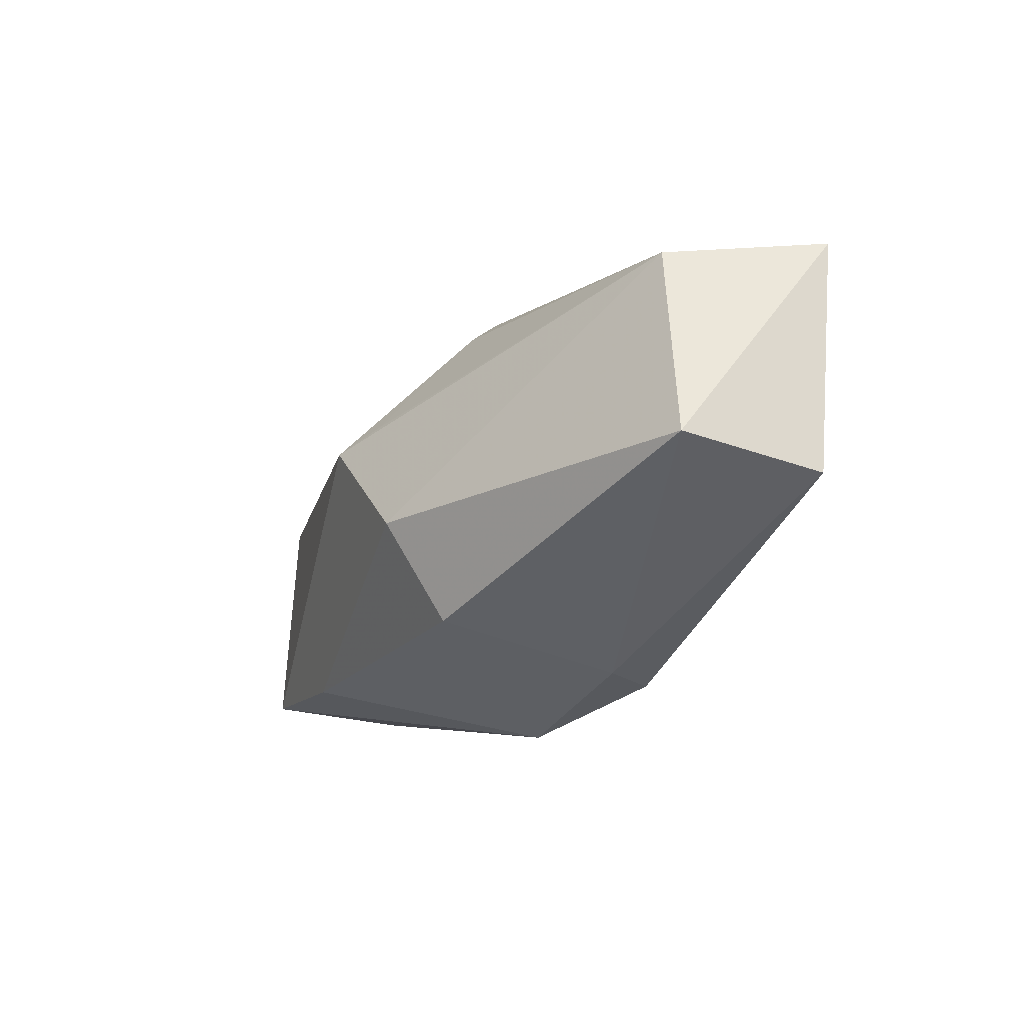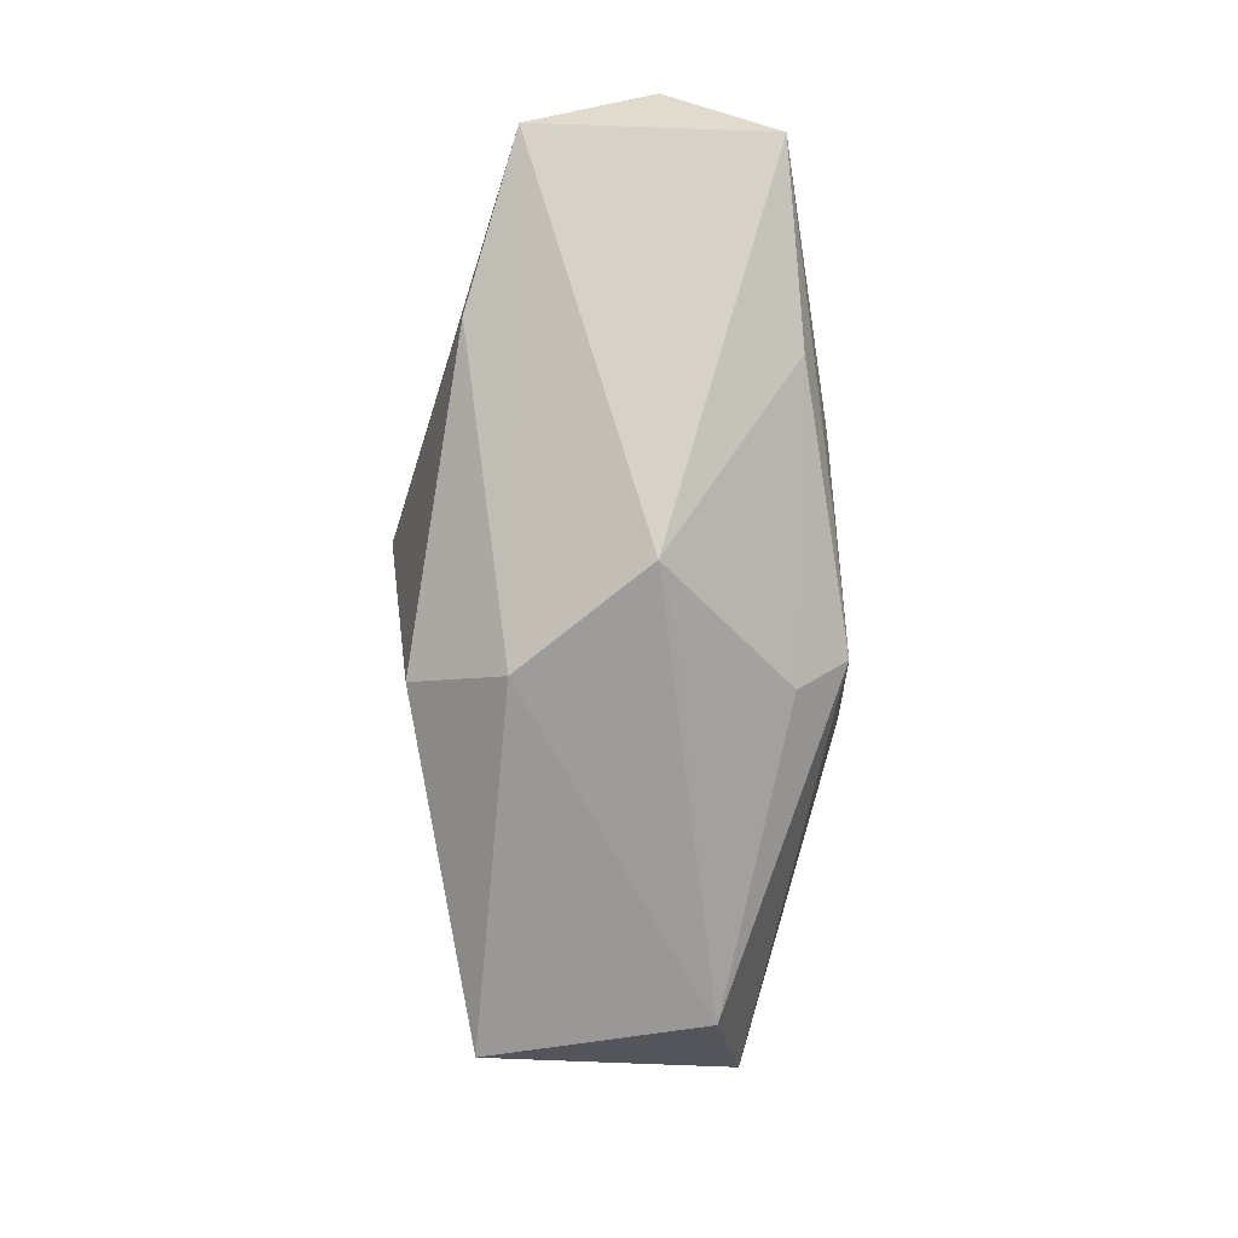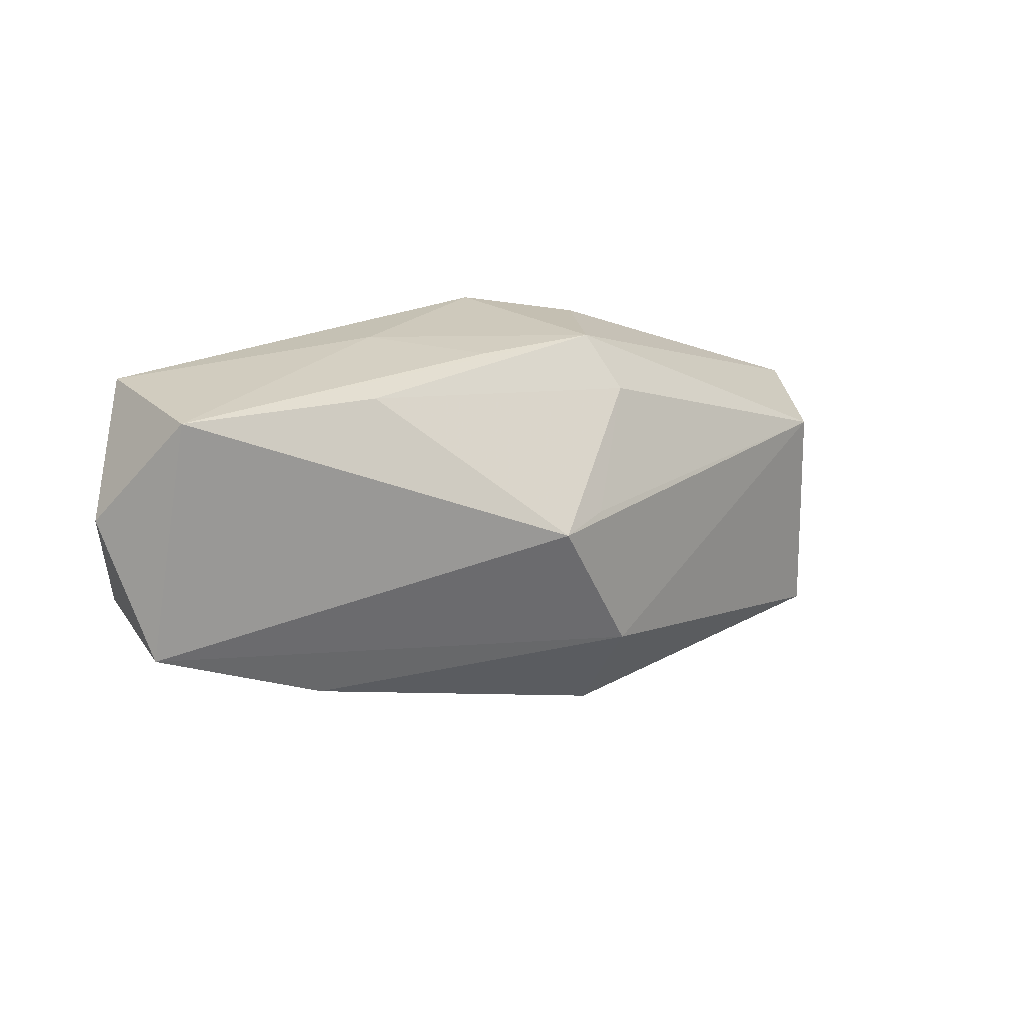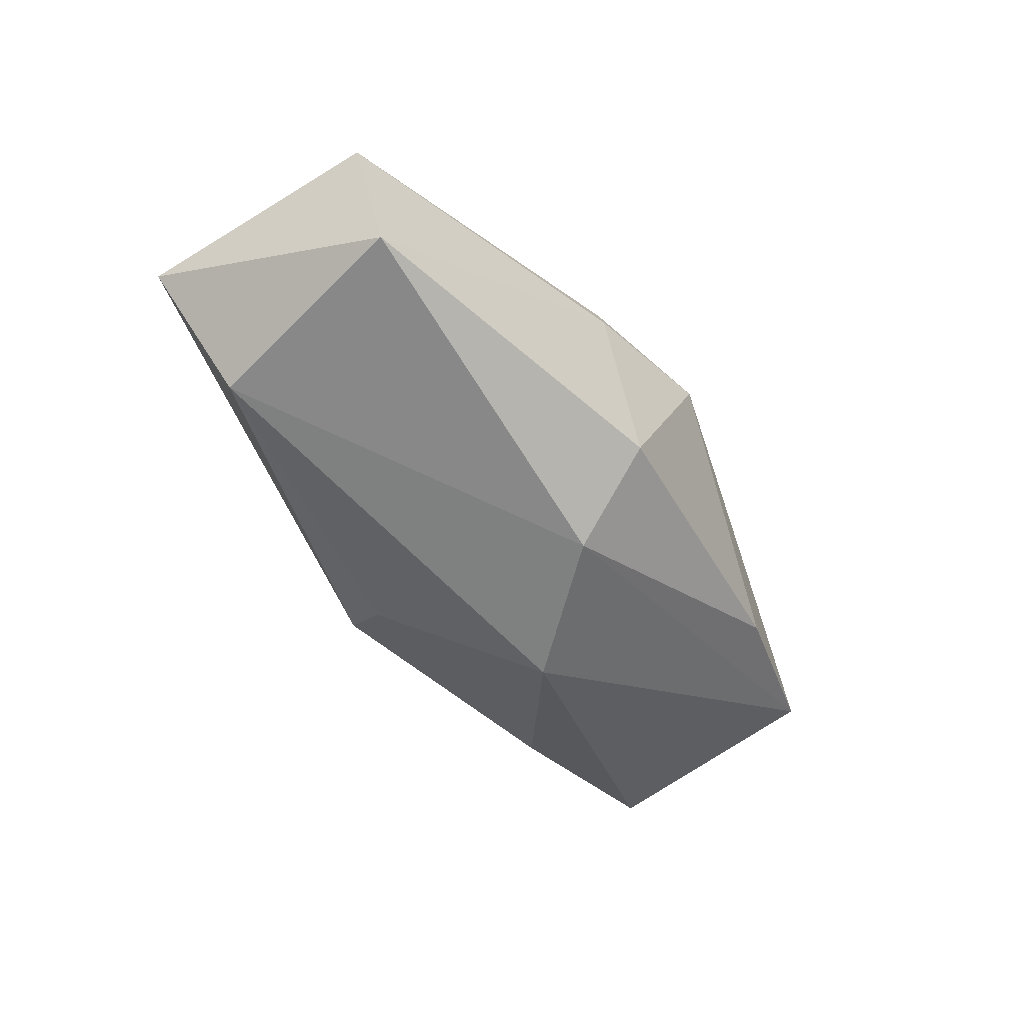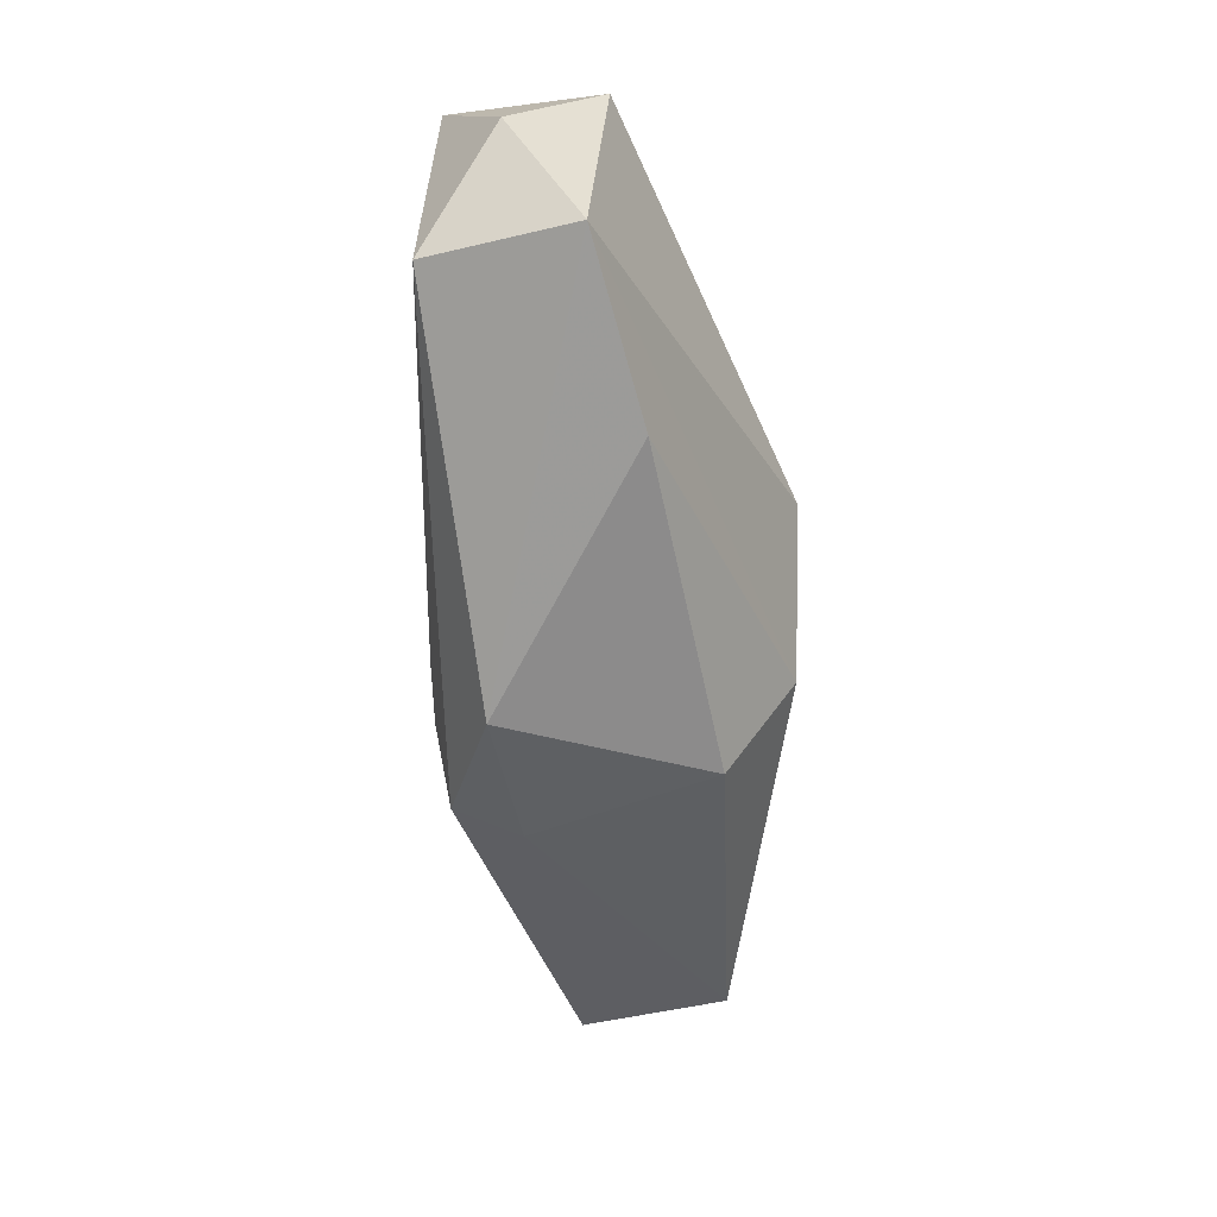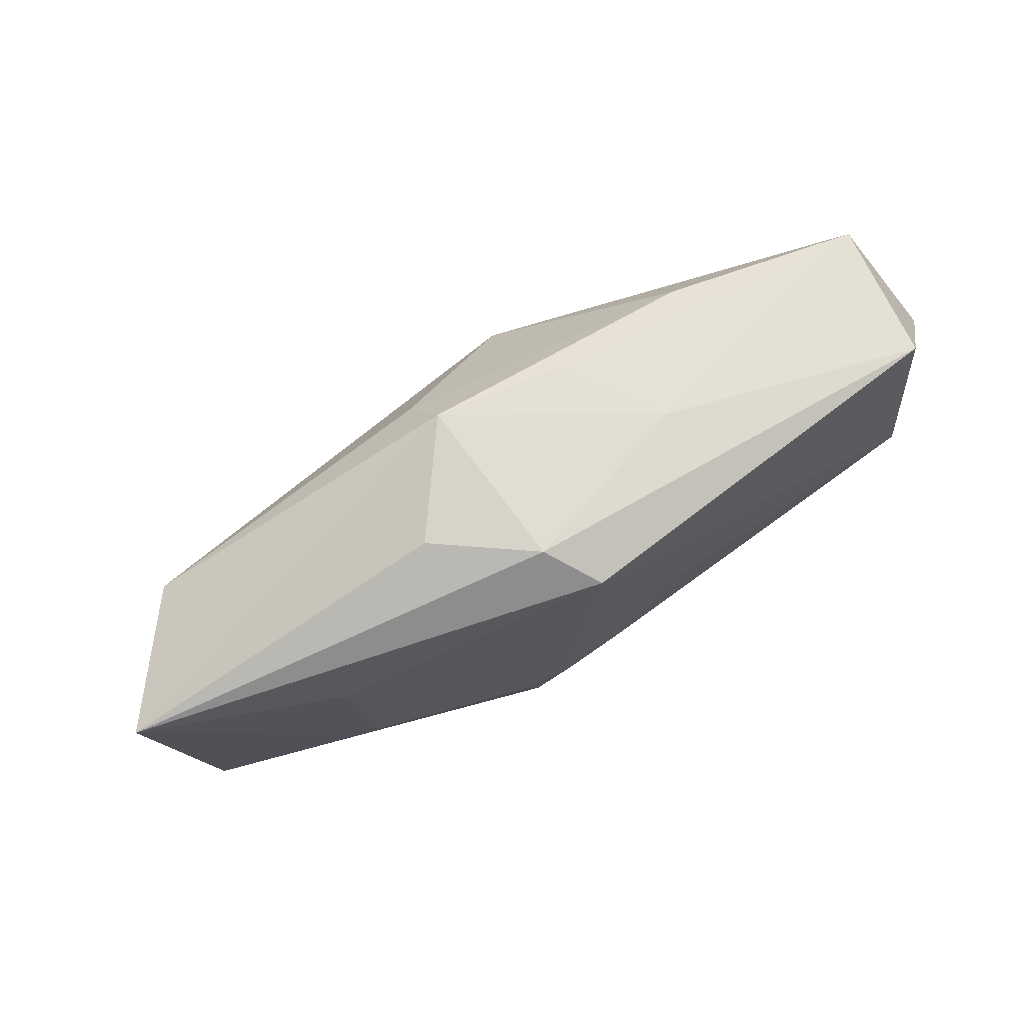
<metadata>
{"format":"obj","ext":"obj","renderer":"f3d","projection":"perspective","resolution":1024,"background":"white","views":[{"elev":-36.7,"azim":-132.5,"up":"+Y"},{"elev":-74.3,"azim":96.6,"up":"+Z"},{"elev":20.7,"azim":133.7,"up":"+Y"},{"elev":-59.0,"azim":-46.3,"up":"+Z"},{"elev":-45.2,"azim":87.9,"up":"+Y"},{"elev":69.5,"azim":-35.8,"up":"+Y"}]}
</metadata>
<code>
v -0.03482 0.004211 -0.00173
v 0.005054 0.01445 -0.003814
v 0.0325 -0.003174 0.001414
v 0.004363 -0.01606 0.006588
v 0.03307 0.006125 0.006547
v 0.00756 0.0003003 0.01132
v -0.004231 0.01505 0.007442
v 0.01627 0.01352 -0.004096
v -0.01048 0.01384 0.001597
v 0.0289 -0.002515 0.01132
v -0.004758 0.01066 -0.00883
v -0.0127 0.001526 0.007719
v 0.006076 0.002755 -0.01335
v 0.001417 -0.00814 0.01051
v -0.005291 -0.0147 0.008953
v 0.001824 0.003343 -0.01277
v -0.0003445 -0.007432 -0.01327
v -0.004097 0.01444 -0.00582
v 0.03 0.01395 2.018e-05
v -0.02045 0.003227 0.004857
v -0.003001 -0.009404 0.01021
v 0.02774 0.01443 0.01051
v -0.00146 -0.01454 -0.008402
v -0.01883 -0.007564 0.005755
v -0.02699 0.003109 -0.01064
v -0.006347 -0.01597 0.004205
v -0.03091 -0.01334 -0.0002501
v -0.02755 -0.0133 -0.01051
v -0.00722 -0.008946 0.009574
v -0.001831 0.01327 0.01132
v 0.021 -0.00817 -0.002537
v 0.009334 0.01505 0.004107
f 1 28 27
f 10 3 5
f 4 3 10
f 26 27 28
f 26 23 4
f 28 23 26
f 20 30 1
f 4 10 15
f 15 26 4
f 27 26 15
f 22 10 5
f 30 10 22
f 31 3 4
f 4 23 31
f 14 15 10
f 27 15 24
f 1 27 24
f 24 20 1
f 19 22 5
f 32 22 19
f 5 3 19
f 19 3 13
f 9 18 1
f 17 31 23
f 17 23 28
f 13 3 17
f 3 31 17
f 6 10 30
f 6 14 10
f 30 24 29
f 29 24 15
f 30 20 12
f 12 24 30
f 20 24 12
f 13 17 25
f 25 17 28
f 25 28 1
f 1 18 25
f 18 11 25
f 8 19 13
f 18 19 8
f 13 11 8
f 8 11 18
f 2 18 32
f 32 19 2
f 2 19 18
f 32 18 7
f 18 9 7
f 30 22 7
f 7 22 32
f 1 30 7
f 7 9 1
f 15 14 21
f 21 29 15
f 30 29 21
f 21 6 30
f 14 6 21
f 16 11 13
f 13 25 16
f 16 25 11

</code>
